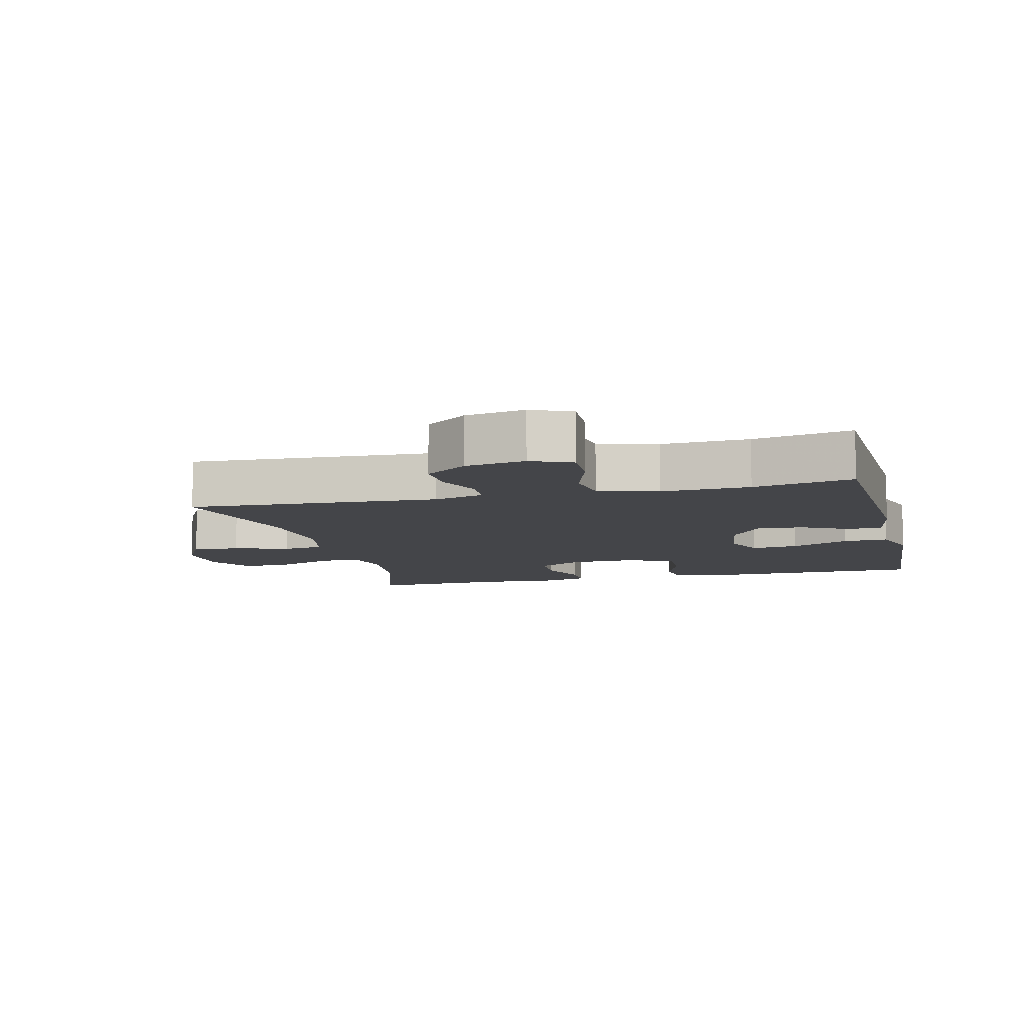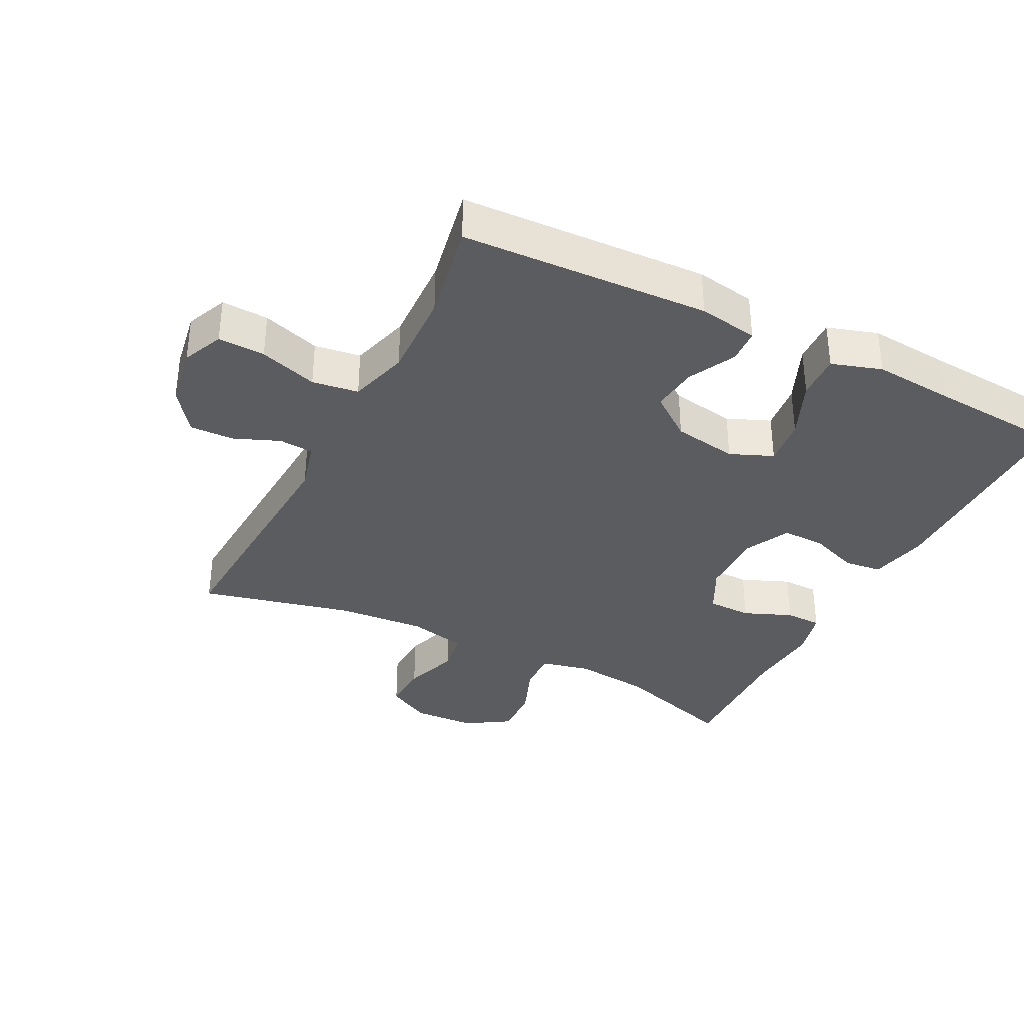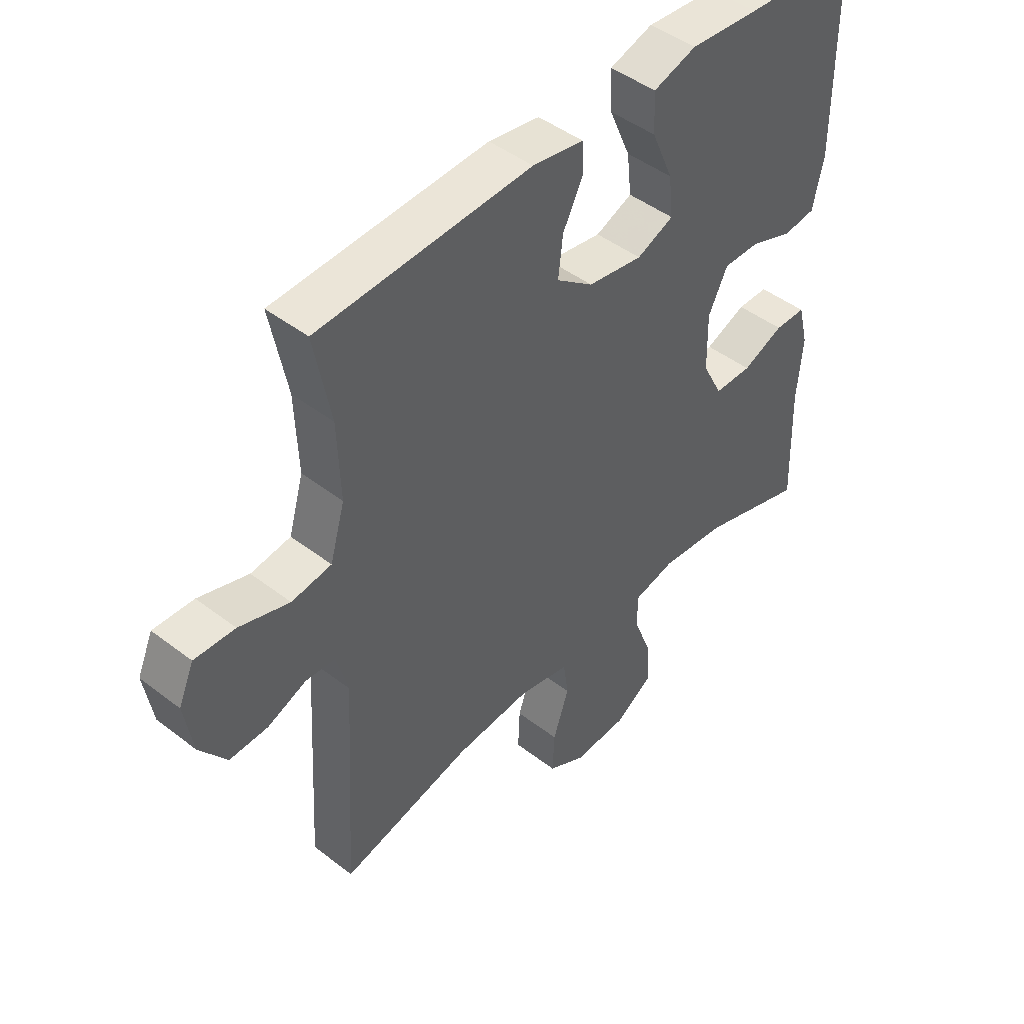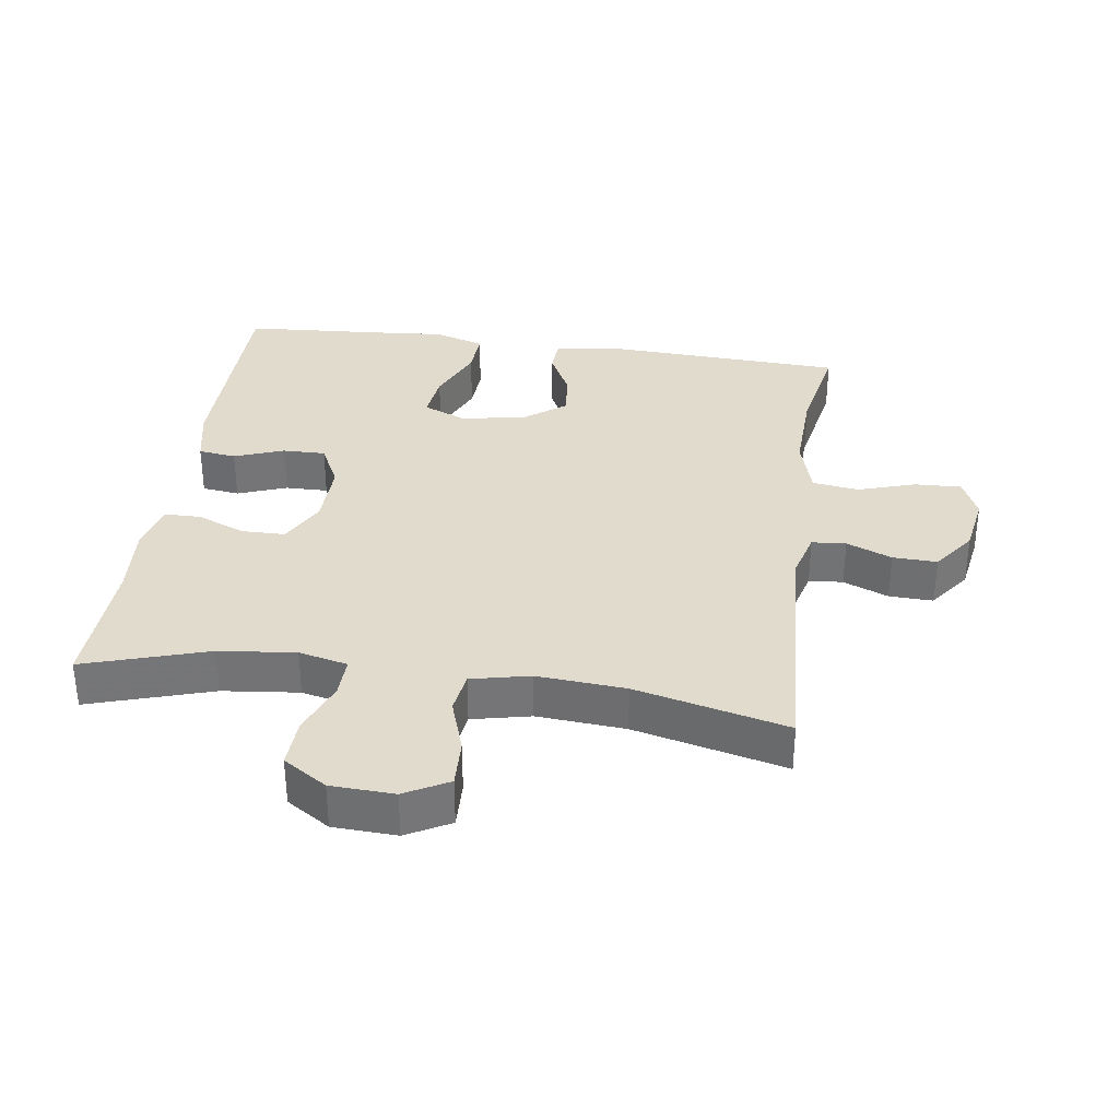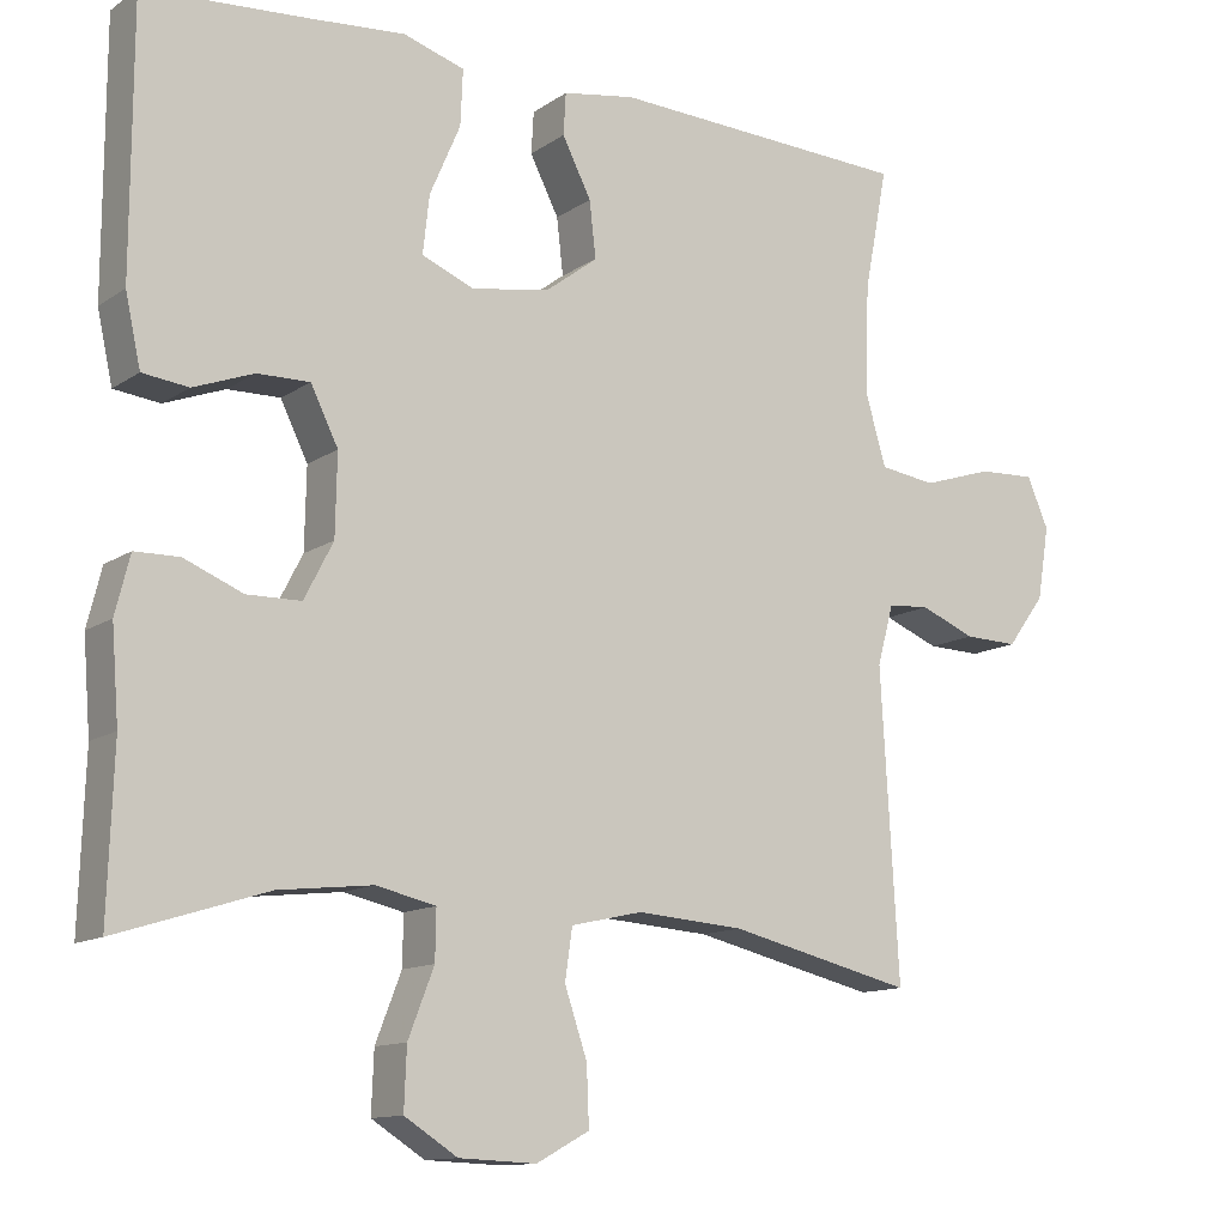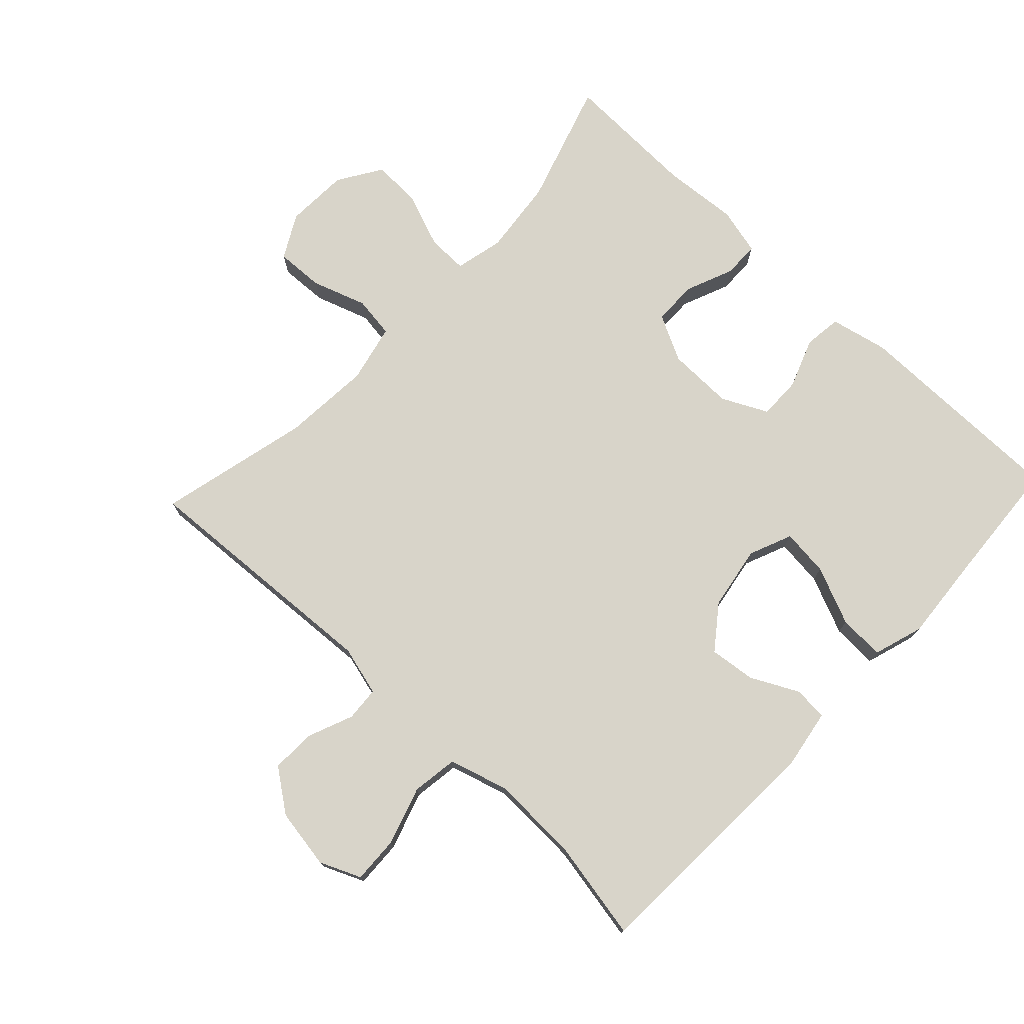
<metadata>
{"format":"obj","ext":"obj","renderer":"f3d","projection":"perspective","resolution":1024,"background":"white","views":[{"elev":-9.1,"azim":-75.9,"up":"+Y"},{"elev":-35.3,"azim":-26.9,"up":"+Y"},{"elev":45.9,"azim":-48.5,"up":"+Z"},{"elev":33.8,"azim":-171.8,"up":"+Y"},{"elev":-12.3,"azim":146.6,"up":"+Z"},{"elev":75.0,"azim":-46.7,"up":"+Y"}]}
</metadata>
<code>
v 0.5 0.07 0.5
v 0.501 0.07 0.168
v 0.482 0.07 0.081
v 0.425 0.07 0.074
v 0.35 0.07 0.102
v 0.285 0.07 0.103
v 0.251 0.07 0.034
v 0.253 0.07 -0.066
v 0.289 0.07 -0.136
v 0.356 0.07 -0.137
v 0.429 0.07 -0.107
v 0.484 0.07 -0.108
v 0.502 0.07 -0.18
v 0.493 0.07 -0.294
v 0.5 0.07 -0.5
v 0.313 0.07 -0.441
v 0.197 0.07 -0.428
v 0.123 0.07 -0.445
v 0.124 0.07 -0.506
v 0.156 0.07 -0.589
v 0.159 0.07 -0.664
v 0.093 0.07 -0.706
v -0.003 0.07 -0.71
v -0.069 0.07 -0.674
v -0.066 0.07 -0.601
v -0.038 0.07 -0.518
v -0.047 0.07 -0.455
v -0.136 0.07 -0.435
v -0.27 0.07 -0.445
v -0.5 0.07 -0.5
v -0.478 0.07 -0.12
v -0.498 0.07 -0.045
v -0.55 0.07 -0.041
v -0.619 0.07 -0.069
v -0.686 0.07 -0.071
v -0.733 0.07 -0.007
v -0.748 0.07 0.084
v -0.721 0.07 0.146
v -0.65 0.07 0.143
v -0.562 0.07 0.115
v -0.492 0.07 0.125
v -0.466 0.07 0.215
v -0.471 0.07 0.349
v -0.5 0.07 0.5
v -0.125 0.07 0.517
v -0.035 0.07 0.502
v -0.032 0.07 0.45
v -0.068 0.07 0.379
v -0.076 0.07 0.309
v -0.011 0.07 0.26
v 0.086 0.07 0.244
v 0.151 0.07 0.271
v 0.143 0.07 0.343
v 0.105 0.07 0.431
v 0.102 0.07 0.5
v 0.178 0.07 0.524
v 0.3 0.07 0.514
v 0.5 0 0.5
v 0.501 0 0.168
v 0.482 0 0.081
v 0.425 0 0.074
v 0.35 0 0.102
v 0.285 0 0.103
v 0.251 0 0.034
v 0.253 0 -0.066
v 0.289 0 -0.136
v 0.356 0 -0.137
v 0.429 0 -0.107
v 0.484 0 -0.108
v 0.502 0 -0.18
v 0.493 0 -0.294
v 0.5 0 -0.5
v 0.313 0 -0.441
v 0.197 0 -0.428
v 0.123 0 -0.445
v 0.124 0 -0.506
v 0.156 0 -0.589
v 0.159 0 -0.664
v 0.093 0 -0.706
v -0.003 0 -0.71
v -0.069 0 -0.674
v -0.066 0 -0.601
v -0.038 0 -0.518
v -0.047 0 -0.455
v -0.136 0 -0.435
v -0.27 0 -0.445
v -0.5 0 -0.5
v -0.478 0 -0.12
v -0.498 0 -0.045
v -0.55 0 -0.041
v -0.619 0 -0.069
v -0.686 0 -0.071
v -0.733 0 -0.007
v -0.748 0 0.084
v -0.721 0 0.146
v -0.65 0 0.143
v -0.562 0 0.115
v -0.492 0 0.125
v -0.466 0 0.215
v -0.471 0 0.349
v -0.5 0 0.5
v -0.125 0 0.517
v -0.035 0 0.502
v -0.032 0 0.45
v -0.068 0 0.379
v -0.076 0 0.309
v -0.011 0 0.26
v 0.086 0 0.244
v 0.151 0 0.271
v 0.143 0 0.343
v 0.105 0 0.431
v 0.102 0 0.5
v 0.178 0 0.524
v 0.3 0 0.514
f 55 56 57
f 54 55 57
f 53 54 57
f 3 4 5
f 2 3 5
f 1 2 5
f 57 1 5
f 53 57 5
f 52 53 5
f 51 52 5 6
f 50 51 6 7
f 49 50 7 8
f 46 47 48
f 45 46 48
f 44 45 48
f 43 44 48
f 42 43 48 49
f 49 8 9
f 42 49 9
f 41 42 9
f 38 39 40
f 37 38 40
f 36 37 40
f 35 36 40
f 34 35 40
f 33 34 40
f 32 33 40 41
f 31 32 41 9
f 29 30 31 9
f 24 25 26
f 23 24 26
f 22 23 26
f 21 22 26
f 20 21 26
f 19 20 26
f 18 19 26 27
f 17 18 27 28
f 14 15 16
f 14 16 17
f 13 14 17
f 12 13 17
f 11 12 17
f 10 11 17
f 28 29 9 10
f 10 17 28
f 114 113 112
f 114 112 111
f 114 111 110
f 62 61 60
f 62 60 59
f 62 59 58
f 62 58 114
f 62 114 110
f 62 110 109
f 63 62 109 108
f 64 63 108 107
f 65 64 107 106
f 105 104 103
f 105 103 102
f 105 102 101
f 105 101 100
f 106 105 100 99
f 66 65 106
f 66 106 99
f 66 99 98
f 97 96 95
f 97 95 94
f 97 94 93
f 97 93 92
f 97 92 91
f 97 91 90
f 98 97 90 89
f 66 98 89 88
f 66 88 87 86
f 83 82 81
f 83 81 80
f 83 80 79
f 83 79 78
f 83 78 77
f 83 77 76
f 84 83 76 75
f 85 84 75 74
f 73 72 71
f 74 73 71
f 74 71 70
f 74 70 69
f 74 69 68
f 74 68 67
f 67 66 86 85
f 85 74 67
f 1 58 59 2
f 2 59 60 3
f 3 60 61 4
f 4 61 62 5
f 5 62 63 6
f 6 63 64 7
f 7 64 65 8
f 8 65 66 9
f 9 66 67 10
f 10 67 68 11
f 11 68 69 12
f 12 69 70 13
f 13 70 71 14
f 14 71 72 15
f 15 72 73 16
f 16 73 74 17
f 17 74 75 18
f 18 75 76 19
f 19 76 77 20
f 20 77 78 21
f 21 78 79 22
f 22 79 80 23
f 23 80 81 24
f 24 81 82 25
f 25 82 83 26
f 26 83 84 27
f 27 84 85 28
f 28 85 86 29
f 29 86 87 30
f 30 87 88 31
f 31 88 89 32
f 32 89 90 33
f 33 90 91 34
f 34 91 92 35
f 35 92 93 36
f 36 93 94 37
f 37 94 95 38
f 38 95 96 39
f 39 96 97 40
f 40 97 98 41
f 41 98 99 42
f 42 99 100 43
f 43 100 101 44
f 44 101 102 45
f 45 102 103 46
f 46 103 104 47
f 47 104 105 48
f 48 105 106 49
f 49 106 107 50
f 50 107 108 51
f 51 108 109 52
f 52 109 110 53
f 53 110 111 54
f 54 111 112 55
f 55 112 113 56
f 56 113 114 57
f 57 114 58 1

</code>
